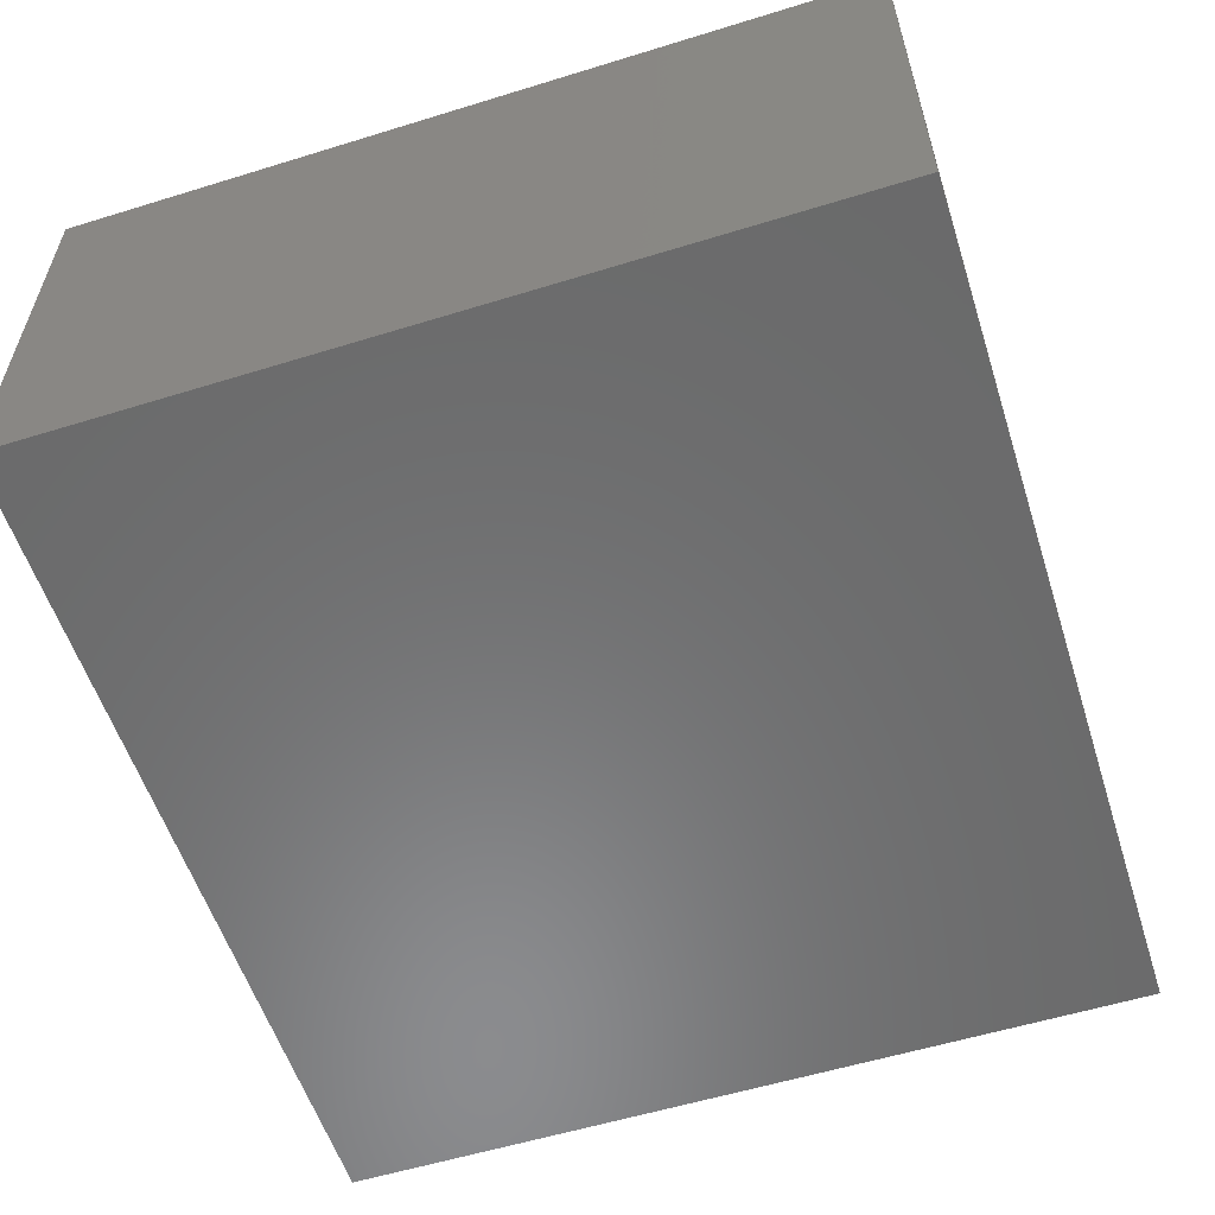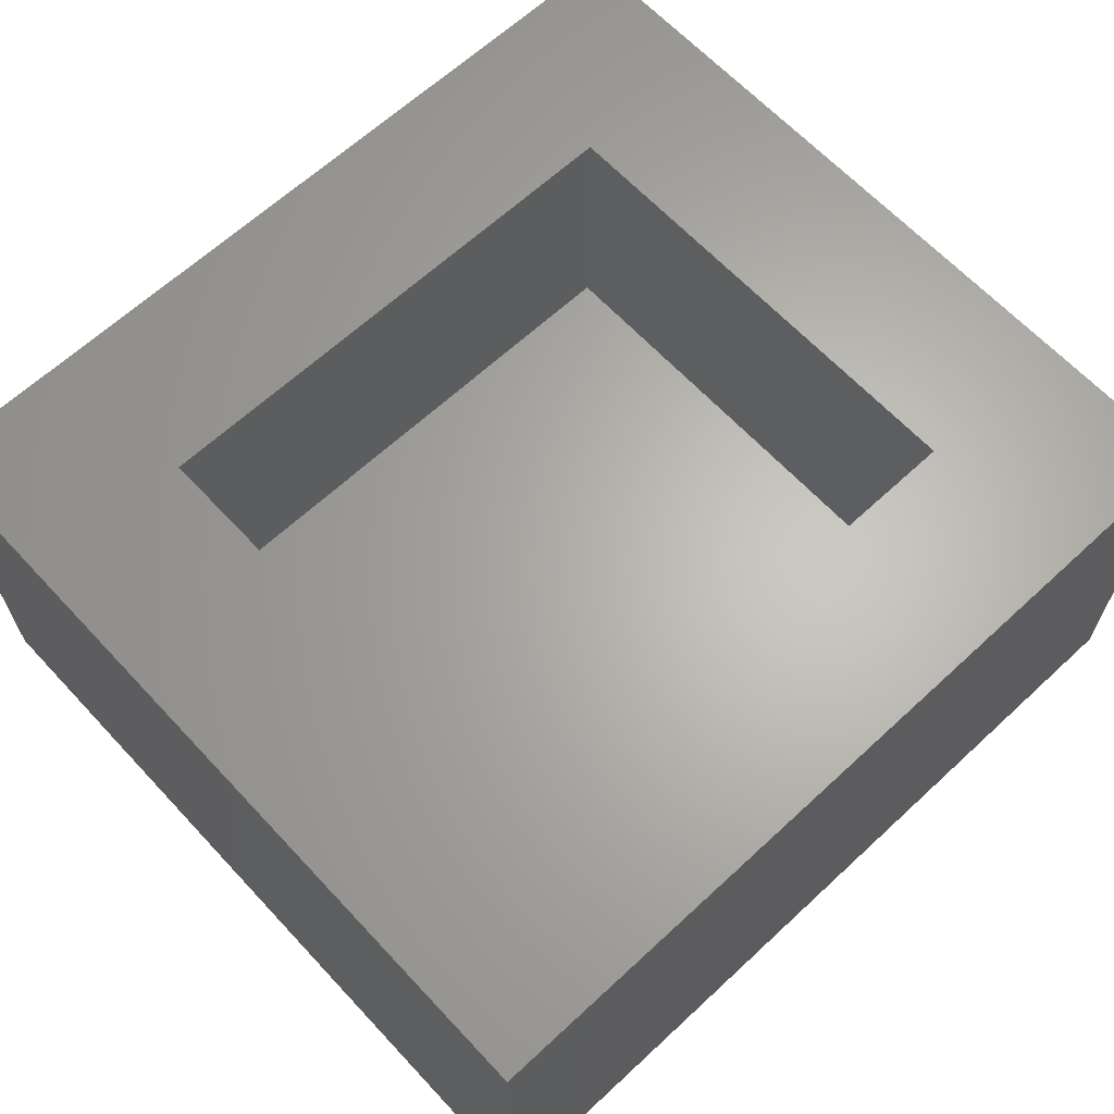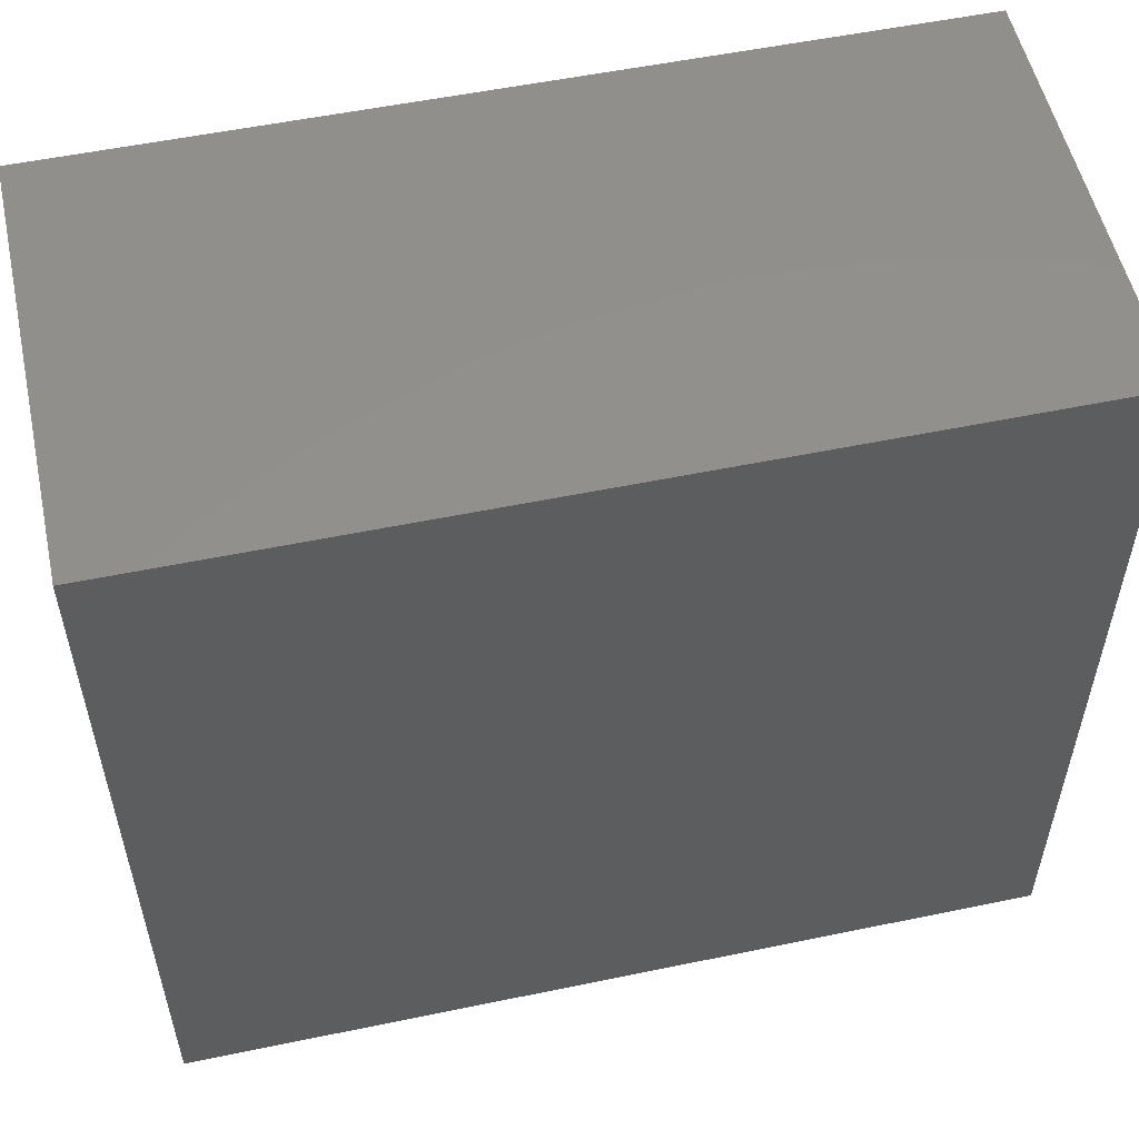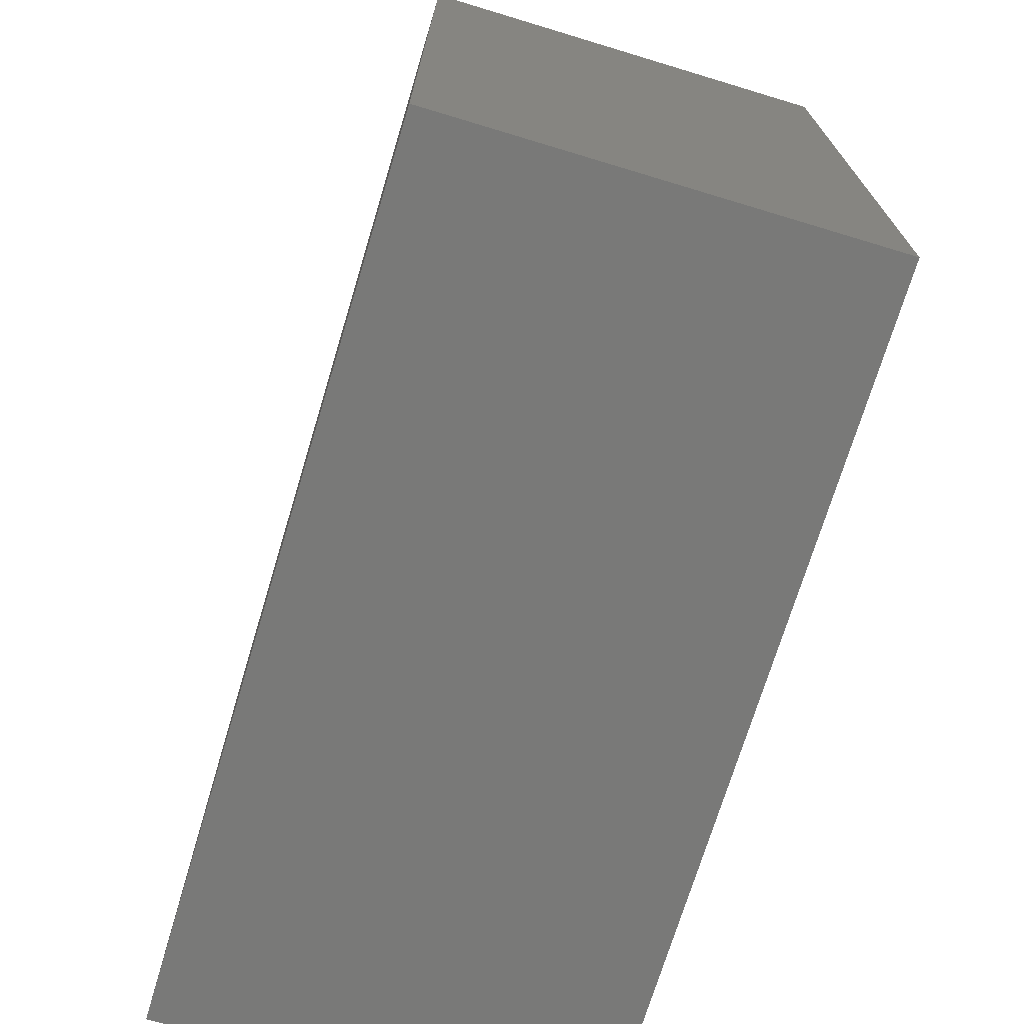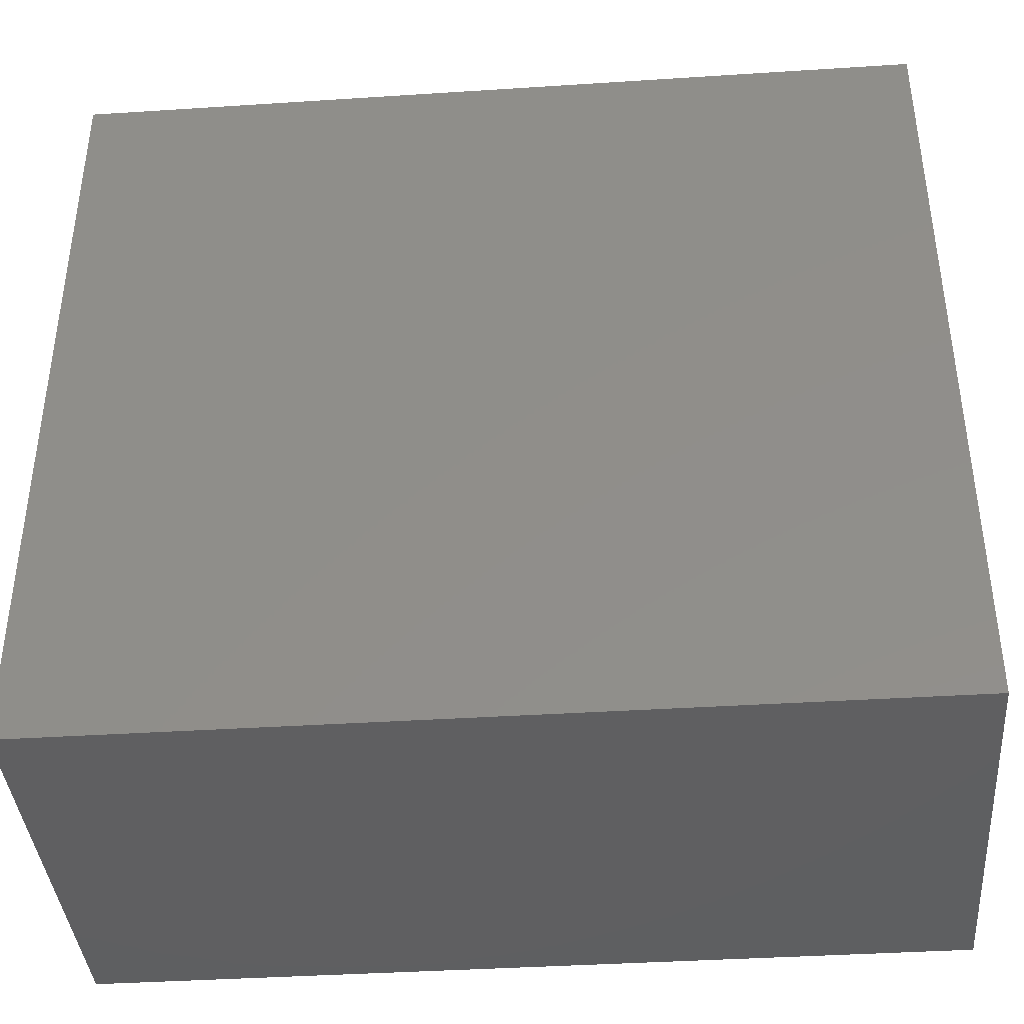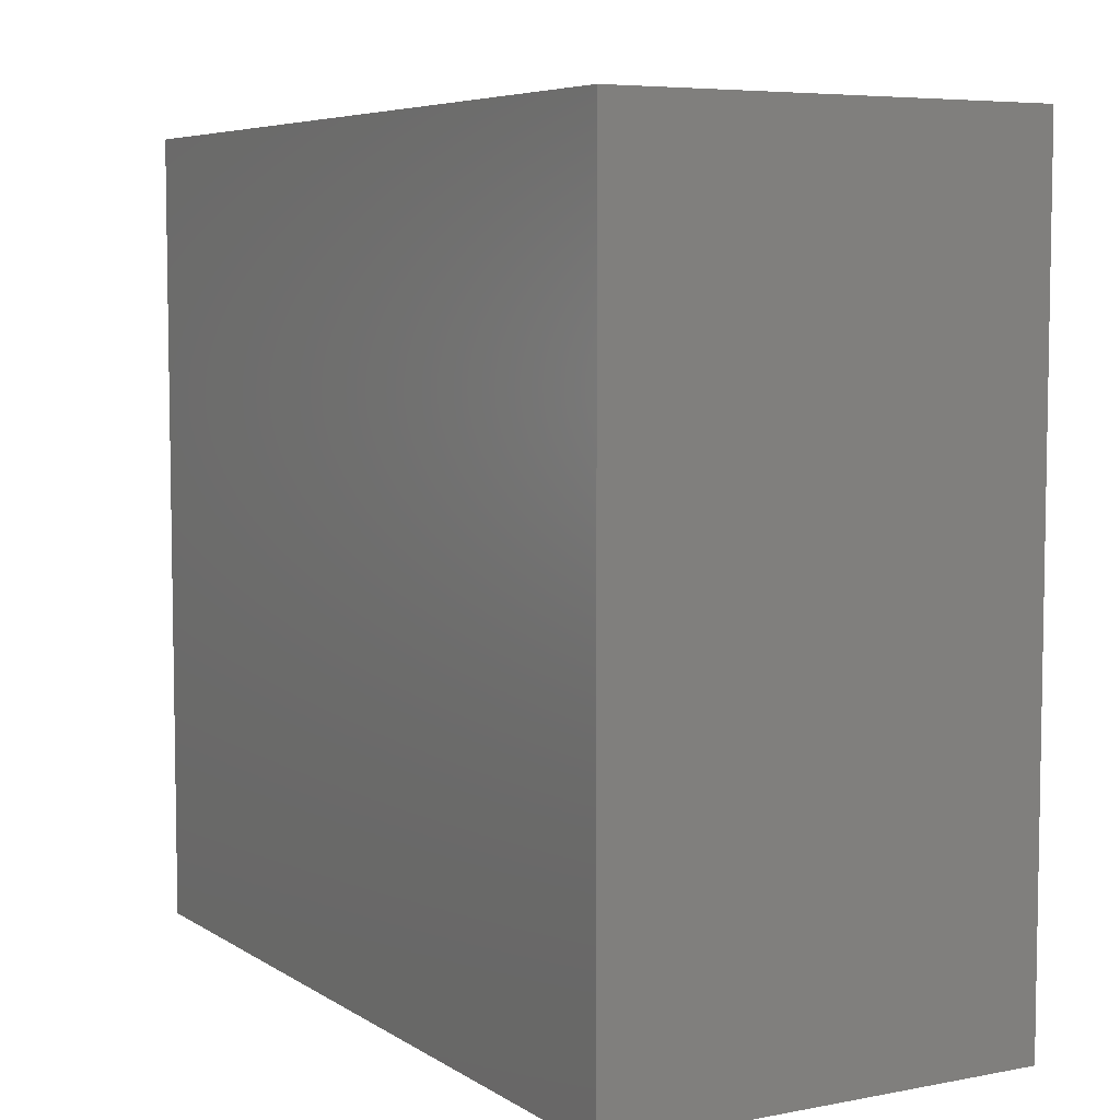
<metadata>
{"format":"stl","ext":"stl","renderer":"f3d","projection":"perspective","resolution":1024,"background":"white","views":[{"elev":-57.0,"azim":107.8,"up":"+Z"},{"elev":64.7,"azim":-43.0,"up":"+Z"},{"elev":54.3,"azim":167.6,"up":"+Y"},{"elev":-71.7,"azim":-106.8,"up":"+Y"},{"elev":-39.6,"azim":-175.4,"up":"+Y"},{"elev":6.1,"azim":-119.8,"up":"+Y"}]}
</metadata>
<code>
# stl→obj: 16 verts, 28 faces
v 0.7344 -0.6797 0.6016
v 0.4531 -0.3984 0.6016
v -0.7344 -0.6797 0.6016
v -0.4531 -0.3984 0.6016
v -0.7344 0.6877 0.6016
v -0.4531 0.4065 0.6016
v 0.7344 0.6877 0.6016
v 0.4531 0.4065 0.6016
v -0.4531 -0.3984 0.1484
v 0.4531 -0.3984 0.1484
v 0.4531 0.4065 0.1484
v -0.4531 0.4065 0.1484
v -0.7344 -0.6797 -0.1328
v 0.7344 -0.6797 -0.1328
v 0.7344 0.6877 -0.1328
v -0.7344 0.6877 -0.1328
f 1 2 3
f 3 2 4
f 3 4 5
f 5 4 6
f 5 6 7
f 7 6 8
f 7 8 1
f 1 8 2
f 4 2 9
f 9 2 10
f 2 8 10
f 10 8 11
f 8 6 11
f 11 6 12
f 6 4 12
f 12 4 9
f 3 13 1
f 1 13 14
f 1 14 7
f 7 14 15
f 7 15 5
f 5 15 16
f 5 16 3
f 3 16 13
f 16 15 13
f 13 15 14
f 12 9 11
f 11 9 10

</code>
